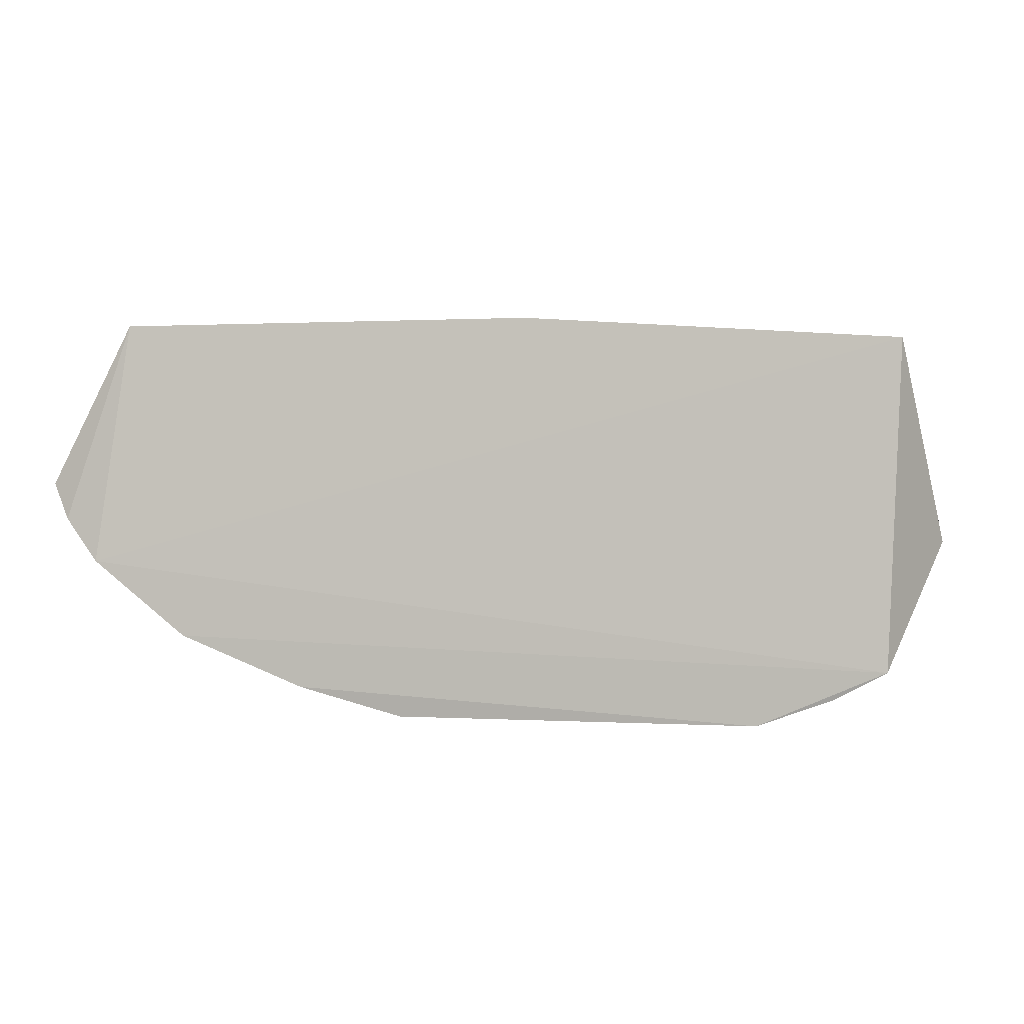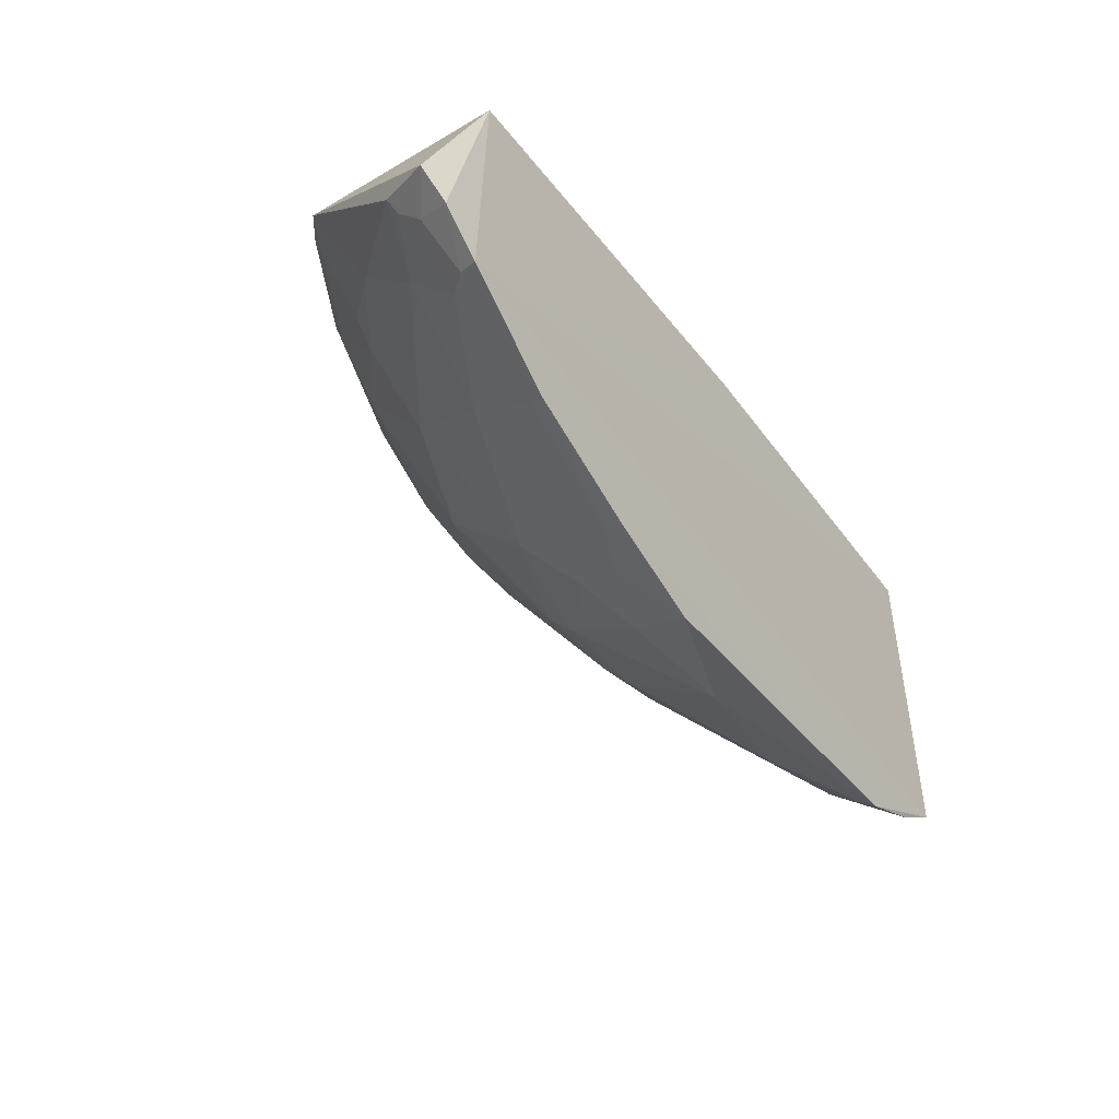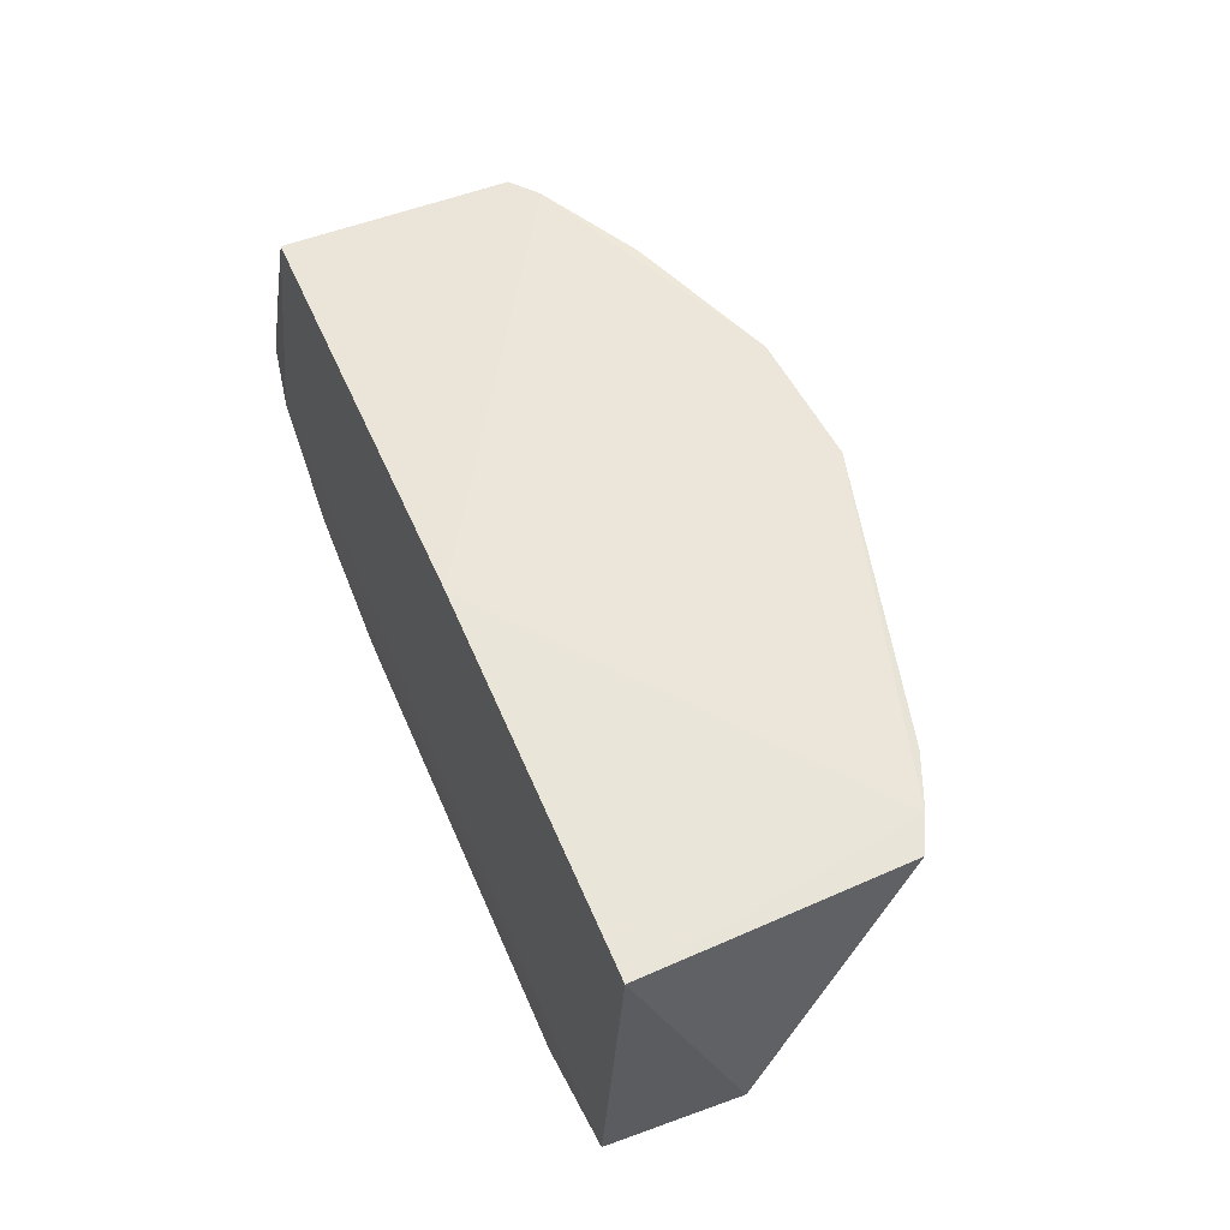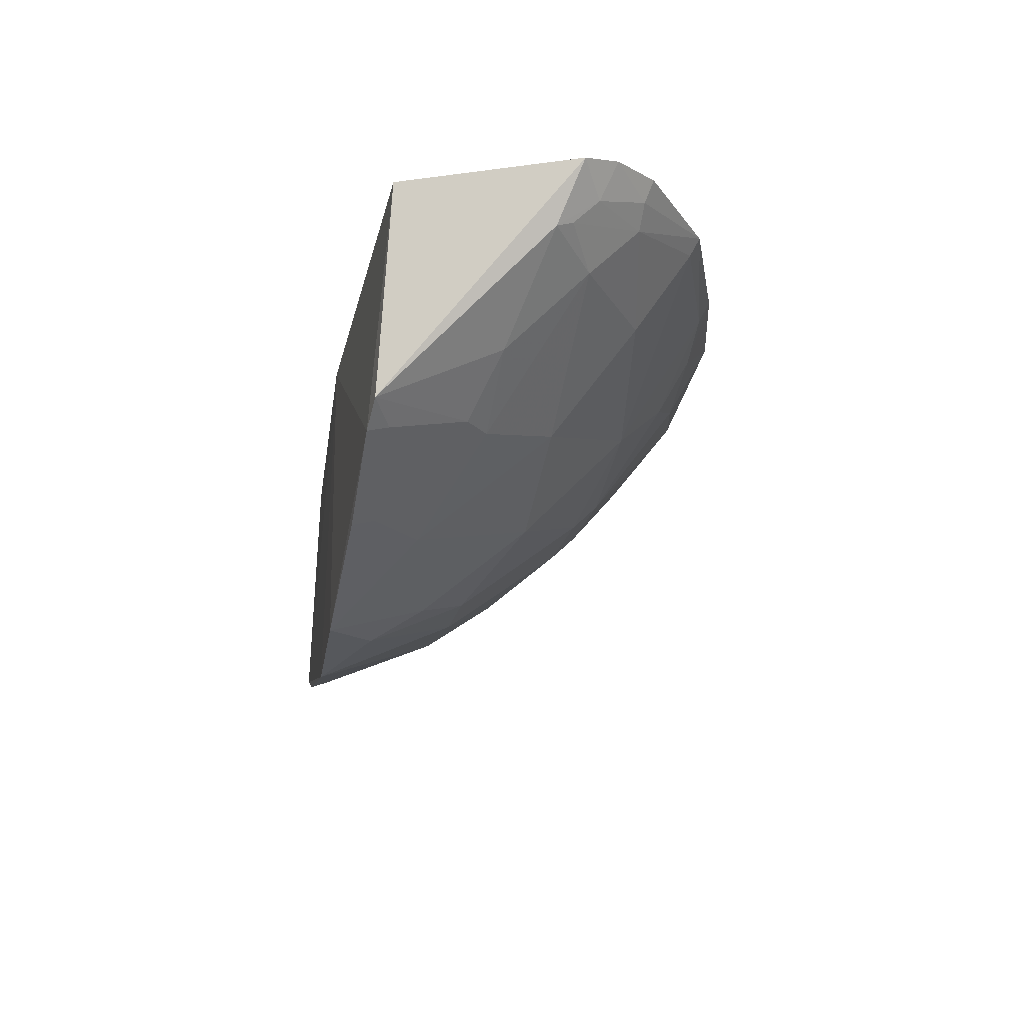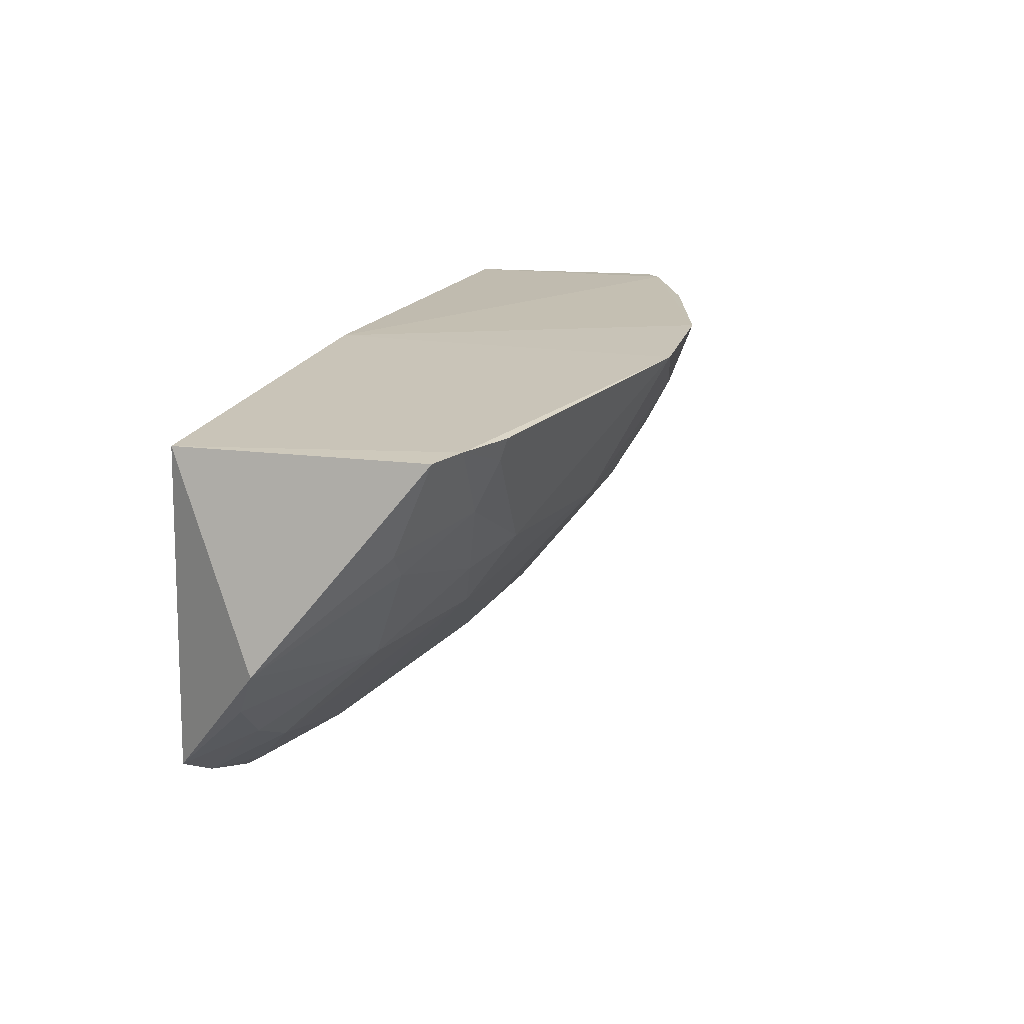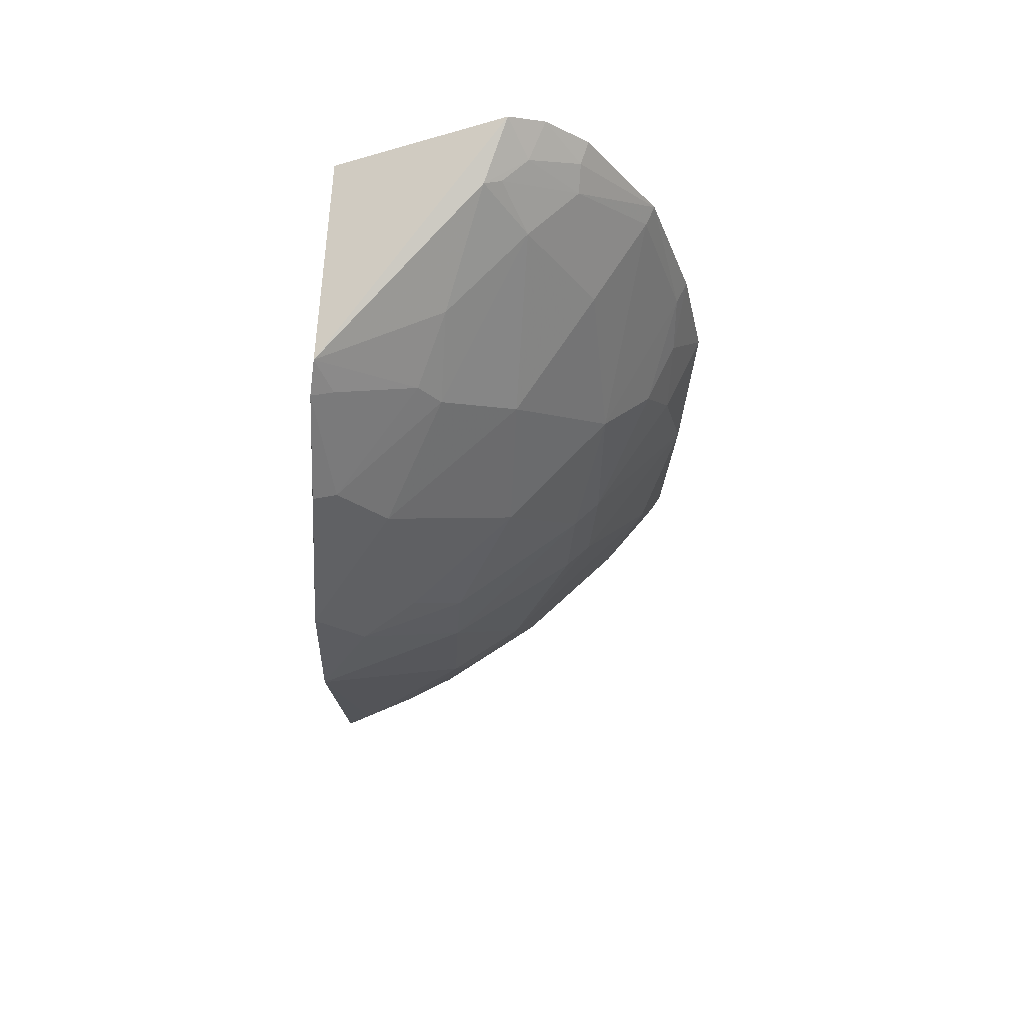
<metadata>
{"format":"obj","ext":"obj","renderer":"f3d","projection":"perspective","resolution":1024,"background":"white","views":[{"elev":0.1,"azim":-167.7,"up":"+Z"},{"elev":-40.3,"azim":123.8,"up":"+Z"},{"elev":54.4,"azim":-113.2,"up":"+Z"},{"elev":-21.8,"azim":77.8,"up":"+Y"},{"elev":17.5,"azim":-69.9,"up":"+Z"},{"elev":-29.2,"azim":86.7,"up":"+Y"}]}
</metadata>
<code>
v 0.08104 -0.4525 -0.2126
v 0.2998 -0.2553 -0.313
v 0.25 -0.2524 -0.2188
v -0.2045 -0.2524 -0.234
v -0.1252 -0.2448 -0.4491
v 0.007576 -0.2524 -0.2188
v 0.2424 -0.3775 -0.2134
v 0.09256 -0.2987 -0.4124
v -0.201 -0.3961 -0.2305
v 0.2683 -0.244 -0.3596
v 0.2258 -0.3894 -0.2117
v -0.006638 -0.4162 -0.2981
v -0.2265 -0.3043 -0.3473
v -0.183 -0.4056 -0.2283
v 0.2881 -0.2477 -0.3343
v 0.08015 -0.2462 -0.4485
v 0.2516 -0.2965 -0.3267
v -0.1968 -0.244 -0.418
v 0.09228 -0.386 -0.3264
v -0.0218 -0.3434 -0.3848
v 0.007483 -0.4588 -0.2164
v -0.1225 -0.385 -0.3116
v 0.2125 -0.2435 -0.4034
v 0.284 -0.2885 -0.3009
v 0.1933 -0.3702 -0.2821
v -0.1509 -0.2836 -0.4127
v 0.06227 -0.4301 -0.2699
v 0.03616 -0.3582 -0.3706
v 0.007373 -0.2712 -0.4438
v -0.1513 -0.4136 -0.2401
v -0.0935 -0.3715 -0.3412
v -0.1814 -0.3702 -0.2979
v 0.1378 -0.2565 -0.4261
v 0.2525 -0.2676 -0.3552
v 0.194 -0.2973 -0.3688
v 0.1399 -0.2443 -0.4324
v 0.2808 -0.2688 -0.3254
v 0.2069 -0.3701 -0.2689
v 0.1659 -0.4158 -0.2255
v -0.1675 -0.2453 -0.4337
v -0.211 -0.2892 -0.3746
v -0.08064 -0.2845 -0.4295
v 0.03593 -0.416 -0.2983
v 0.04985 -0.4472 -0.2408
v -0.02097 -0.3578 -0.3703
v 0.1082 -0.328 -0.3831
v 0.06411 -0.285 -0.4285
v 0.03613 -0.3433 -0.3855
v -0.153 -0.4183 -0.2275
v -0.09423 -0.4014 -0.2997
v -0.1508 -0.3415 -0.3556
v -0.195 -0.3718 -0.2843
v -0.1517 -0.3995 -0.2692
v 0.1078 -0.2702 -0.4274
v 0.2636 -0.2559 -0.3555
v 0.1651 -0.3555 -0.3256
v 0.2081 -0.2528 -0.3987
v 0.2804 -0.2836 -0.3109
v 0.2229 -0.385 -0.224
v 0.237 -0.34 -0.2827
v 0.1683 -0.4202 -0.2125
v 0.1371 -0.4141 -0.2539
v -0.1251 -0.2548 -0.4428
v -0.1805 -0.2828 -0.399
f 7 2 3
f 10 6 3
f 10 4 6
f 11 6 1
f 11 7 3
f 11 3 6
f 13 9 4
f 14 6 4
f 14 4 9
f 15 10 3
f 15 3 2
f 18 4 10
f 18 13 4
f 21 1 6
f 21 6 14
f 23 18 10
f 24 2 7
f 29 5 16
f 35 34 17
f 36 16 5
f 36 5 18
f 36 18 23
f 36 23 33
f 37 15 2
f 37 2 24
f 39 25 38
f 40 18 5
f 41 13 18
f 42 31 26
f 42 20 31
f 42 29 20
f 42 5 29
f 43 19 27
f 43 28 19
f 43 12 28
f 44 27 1
f 44 1 21
f 44 43 27
f 44 21 12
f 44 12 43
f 45 28 12
f 45 20 28
f 45 31 20
f 45 12 31
f 46 19 28
f 46 8 33
f 47 29 16
f 48 28 20
f 48 20 29
f 48 29 47
f 48 47 8
f 48 46 28
f 48 8 46
f 49 30 21
f 49 21 14
f 49 14 30
f 50 12 21
f 50 21 30
f 50 31 12
f 50 22 31
f 51 31 22
f 51 26 31
f 51 22 32
f 51 32 13
f 51 13 41
f 52 9 13
f 52 13 32
f 52 14 9
f 53 32 22
f 53 52 32
f 53 30 14
f 53 14 52
f 53 50 30
f 53 22 50
f 54 33 8
f 54 36 33
f 54 16 36
f 54 47 16
f 54 8 47
f 55 34 23
f 55 23 10
f 55 37 34
f 55 10 15
f 55 15 37
f 56 46 35
f 56 19 46
f 56 35 17
f 56 17 25
f 57 23 34
f 57 34 35
f 57 35 46
f 57 46 33
f 57 33 23
f 58 37 24
f 58 24 17
f 58 17 34
f 58 34 37
f 59 38 7
f 59 7 11
f 59 39 38
f 59 11 39
f 60 24 7
f 60 7 38
f 60 17 24
f 60 38 25
f 60 25 17
f 61 39 11
f 61 11 1
f 61 1 39
f 62 39 1
f 62 1 27
f 62 27 19
f 62 25 39
f 62 56 25
f 62 19 56
f 63 40 5
f 63 26 40
f 63 42 26
f 63 5 42
f 64 40 26
f 64 51 41
f 64 26 51
f 64 41 18
f 64 18 40

</code>
